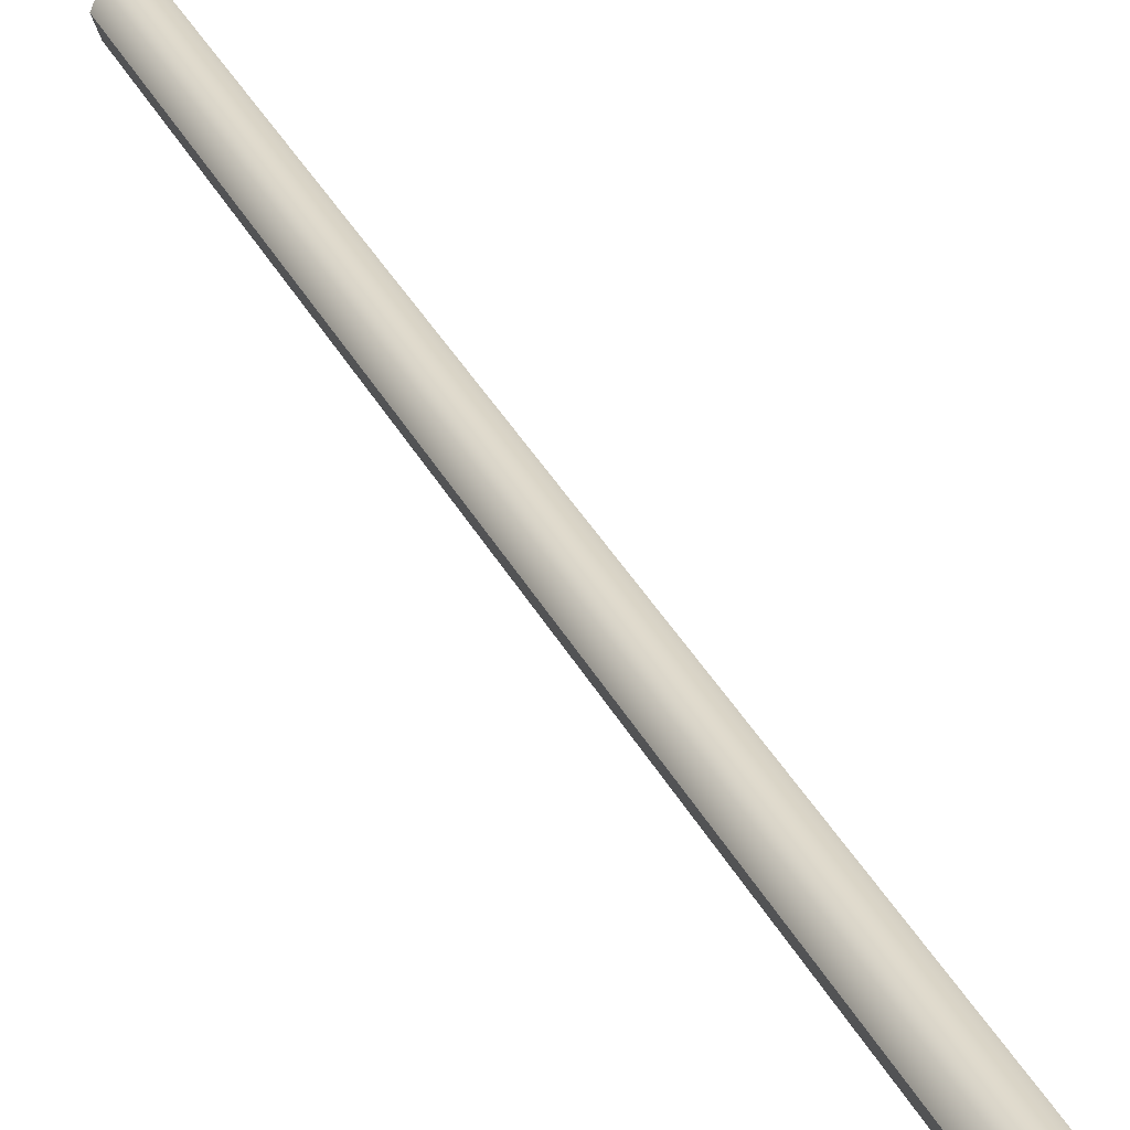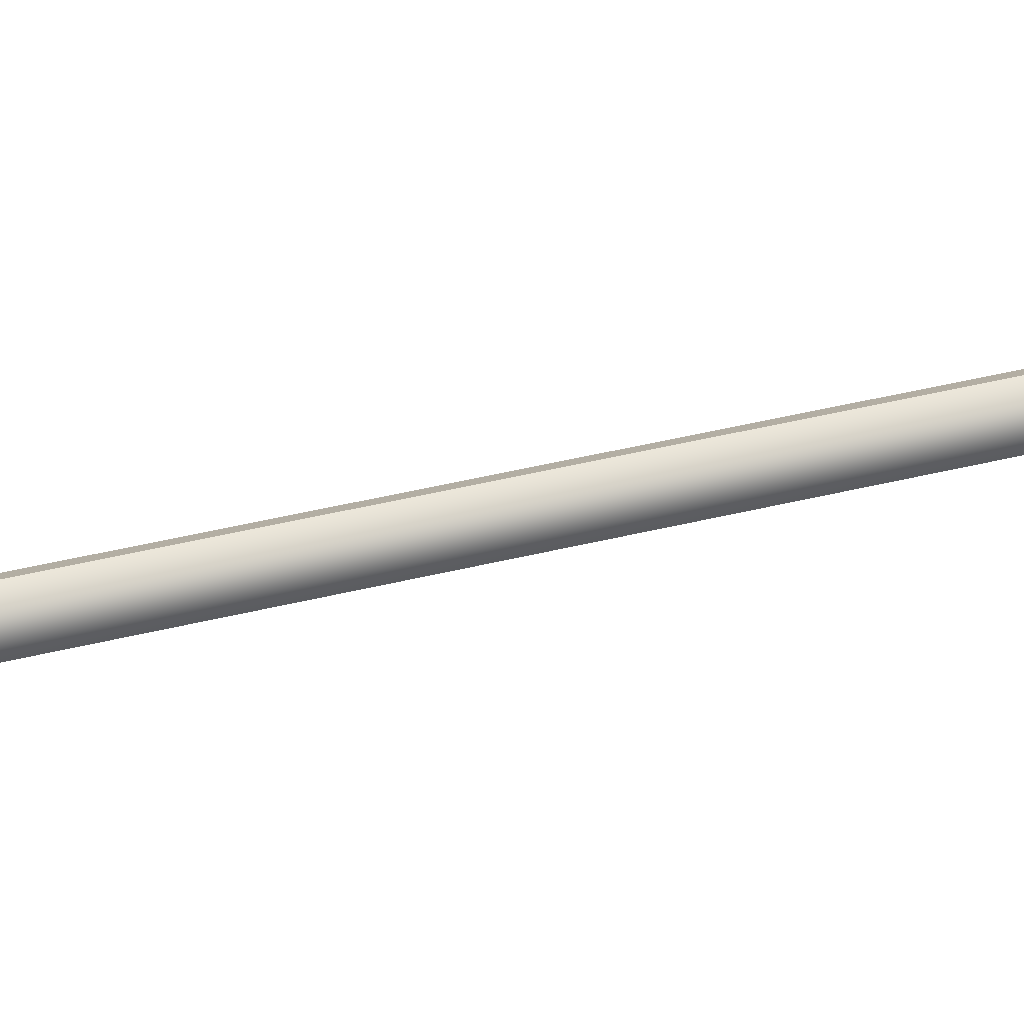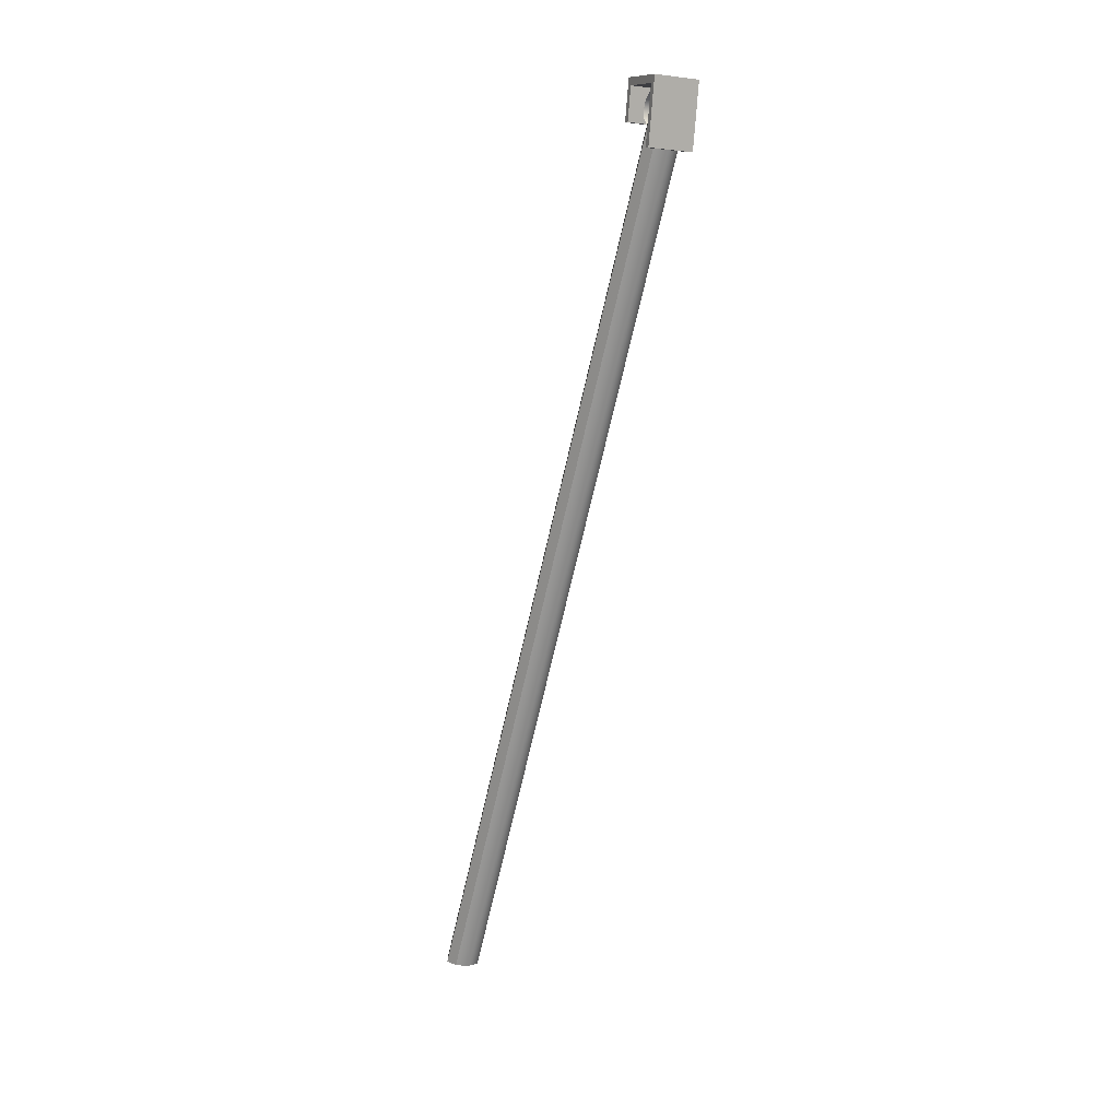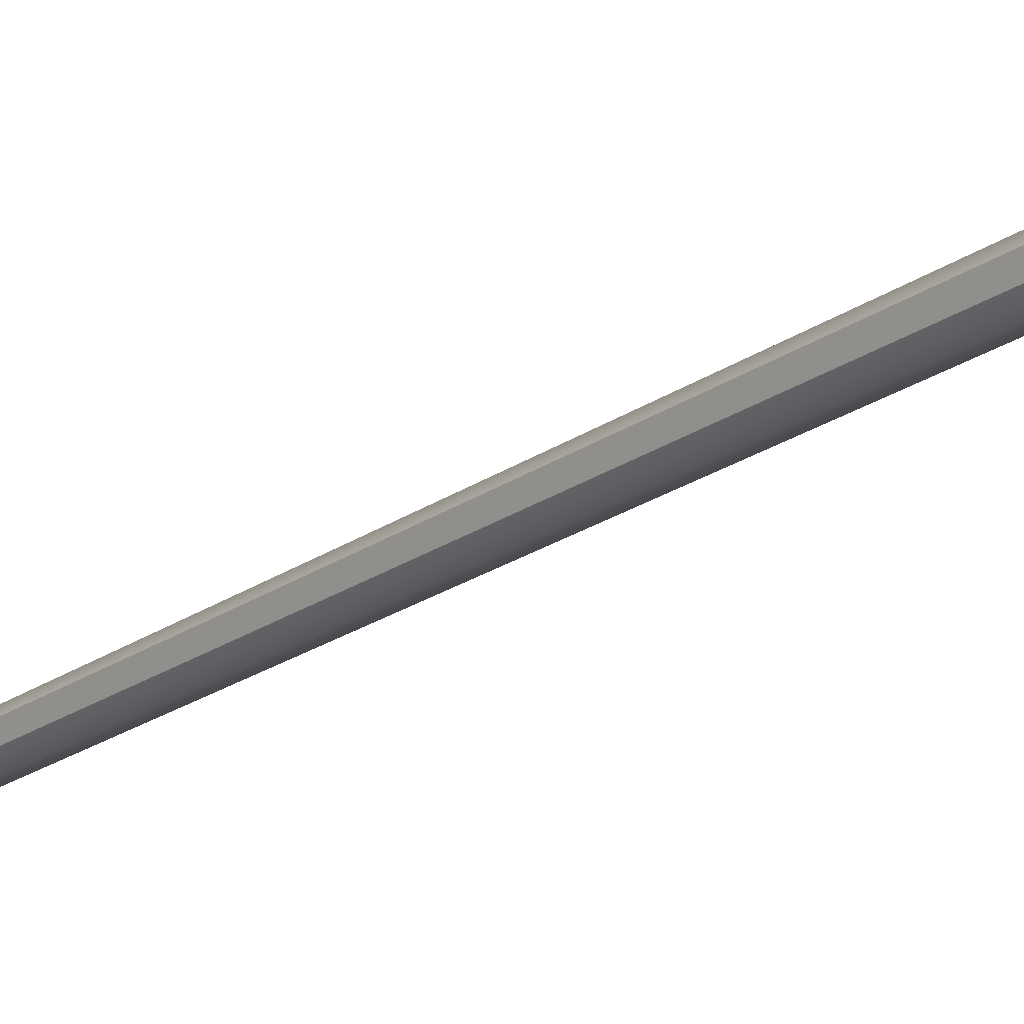
<metadata>
{"format":"obj","ext":"obj","renderer":"f3d","projection":"perspective","resolution":1024,"background":"white","views":[{"elev":16.6,"azim":163.7,"up":"+Z"},{"elev":-55.9,"azim":-79.0,"up":"+Z"},{"elev":10.9,"azim":156.6,"up":"+Y"},{"elev":-40.7,"azim":147.2,"up":"+Z"}]}
</metadata>
<code>
g ID14inst
v -0.08131 0.9479 -0.1196
v -0.08131 0.9479 -0.1079
v -0.06892 0.949 -0.1079
v -0.06892 0.949 -0.1196
v -0.08051 0.9388 -0.1079
v -0.06812 0.9399 -0.1079
v -0.06892 0.949 -0.1079
v -0.08131 0.9479 -0.1079
v -0.06755 0.9334 -0.1196
v -0.07994 0.9323 -0.1196
v -0.08131 0.9479 -0.1196
v -0.06892 0.949 -0.1196
v -0.08149 0.95 -0.1212
v -0.0691 0.9511 -0.1212
v -0.0691 0.9511 -0.1063
v -0.08149 0.95 -0.1063
v -0.08051 0.9388 -0.1063
v -0.08149 0.95 -0.1063
v -0.0691 0.9511 -0.1063
v -0.06812 0.9399 -0.1063
v -0.06755 0.9334 -0.1212
v -0.0691 0.9511 -0.1212
v -0.08149 0.95 -0.1212
v -0.07994 0.9323 -0.1212
v -0.08051 0.9388 -0.1063
v -0.06812 0.9399 -0.1063
v -0.06812 0.9399 -0.1079
v -0.08051 0.9388 -0.1079
v -0.06812 0.9399 -0.1063
v -0.06892 0.949 -0.1079
v -0.06812 0.9399 -0.1079
v -0.0691 0.9511 -0.1063
v -0.06892 0.949 -0.1196
v -0.0691 0.9511 -0.1212
v -0.06755 0.9334 -0.1196
v -0.06755 0.9334 -0.1212
v -0.08149 0.95 -0.1063
v -0.08051 0.9388 -0.1063
v -0.08051 0.9388 -0.1079
v -0.08131 0.9479 -0.1079
v -0.08149 0.95 -0.1212
v -0.08131 0.9479 -0.1196
v -0.07994 0.9323 -0.1212
v -0.07994 0.9323 -0.1196
v -0.06755 0.9334 -0.1212
v -0.07994 0.9323 -0.1212
v -0.07994 0.9323 -0.1196
v -0.06755 0.9334 -0.1196
v -0.03995 0.6952 -0.04428
v -0.07108 0.9407 -0.1143
v -0.03852 0.6953 -0.04774
v -0.0725 0.9406 -0.1109
v -0.04339 0.6949 -0.04285
v -0.07595 0.9403 -0.1094
v -0.03852 0.6953 -0.04774
v -0.07108 0.9407 -0.1143
v -0.0725 0.9406 -0.1178
v -0.03995 0.6952 -0.0512
v -0.03995 0.6952 -0.0512
v -0.0725 0.9406 -0.1178
v -0.07595 0.9403 -0.1192
v -0.04339 0.6949 -0.05264
v -0.04339 0.6949 -0.05264
v -0.07595 0.9403 -0.1192
v -0.07939 0.94 -0.1178
v -0.04684 0.6946 -0.0512
v -0.08082 0.9398 -0.1143
v -0.04827 0.6945 -0.04774
v -0.04827 0.6945 -0.04774
v -0.08082 0.9398 -0.1143
v -0.07939 0.94 -0.1109
v -0.04684 0.6946 -0.04428
v -0.04684 0.6946 -0.04428
v -0.07939 0.94 -0.1109
v -0.07595 0.9403 -0.1094
v -0.04339 0.6949 -0.04285
v -0.0725 0.9406 -0.1109
v -0.0725 0.9406 -0.1178
v -0.07108 0.9407 -0.1143
v -0.07595 0.9403 -0.1192
v -0.07939 0.94 -0.1178
v -0.07595 0.9403 -0.1094
v -0.08082 0.9398 -0.1143
v -0.07939 0.94 -0.1109
v -0.08216 0.9447 -0.1184
v -0.08231 0.9464 -0.1167
v -0.08237 0.947 -0.1143
v -0.08195 0.9423 -0.1191
v -0.08175 0.9399 -0.1184
v -0.08231 0.9464 -0.1119
v -0.0816 0.9382 -0.1167
v -0.08216 0.9447 -0.1102
v -0.08154 0.9376 -0.1143
v -0.08195 0.9423 -0.1096
v -0.0816 0.9382 -0.1119
v -0.08175 0.9399 -0.1102
v -0.07219 0.9473 -0.1119
v -0.08231 0.9464 -0.1119
v -0.08237 0.947 -0.1143
v -0.07204 0.9455 -0.1102
v -0.07225 0.9479 -0.1143
v -0.08216 0.9447 -0.1102
v -0.08231 0.9464 -0.1167
v -0.07183 0.9432 -0.1096
v -0.07219 0.9473 -0.1167
v -0.08195 0.9423 -0.1096
v -0.08216 0.9447 -0.1184
v -0.07162 0.9408 -0.1102
v -0.07204 0.9455 -0.1184
v -0.08175 0.9399 -0.1102
v -0.08195 0.9423 -0.1191
v -0.07147 0.9391 -0.1119
v -0.07183 0.9432 -0.1191
v -0.0816 0.9382 -0.1119
v -0.08175 0.9399 -0.1184
v -0.07142 0.9384 -0.1143
v -0.07162 0.9408 -0.1184
v -0.08154 0.9376 -0.1143
v -0.0816 0.9382 -0.1167
v -0.07147 0.9391 -0.1167
g ID14inst_0
f 3 2 1
f 4 3 1
f 7 6 5
f 8 7 5
f 11 10 9
f 12 11 9
f 15 14 13
f 16 15 13
f 19 18 17
f 20 19 17
f 23 22 21
f 24 23 21
f 27 26 25
f 28 27 25
f 31 30 29
f 30 32 29
f 30 33 32
f 33 34 32
f 33 35 34
f 35 36 34
f 39 38 37
f 40 39 37
f 40 37 41
f 42 40 41
f 42 41 43
f 44 42 43
f 47 46 45
f 48 47 45
f 51 50 49
f 50 52 49
f 49 52 53
f 52 54 53
f 57 56 55
f 58 57 55
f 61 60 59
f 62 61 59
f 65 64 63
f 66 65 63
f 67 65 66
f 68 67 66
f 71 70 69
f 72 71 69
f 75 74 73
f 76 75 73
f 79 78 77
f 78 80 77
f 80 81 77
f 81 82 77
f 81 83 82
f 83 84 82
f 87 86 85
f 88 87 85
f 88 89 87
f 89 90 87
f 89 91 90
f 91 92 90
f 91 93 92
f 93 94 92
f 93 95 94
f 95 96 94
f 99 98 97
f 97 98 100
f 101 99 97
f 98 102 100
f 103 99 101
f 100 102 104
f 105 103 101
f 102 106 104
f 107 103 105
f 104 106 108
f 109 107 105
f 106 110 108
f 111 107 109
f 108 110 112
f 113 111 109
f 110 114 112
f 115 111 113
f 112 114 116
f 117 115 113
f 114 118 116
f 119 115 117
f 116 118 120
f 120 119 117
f 118 119 120

</code>
